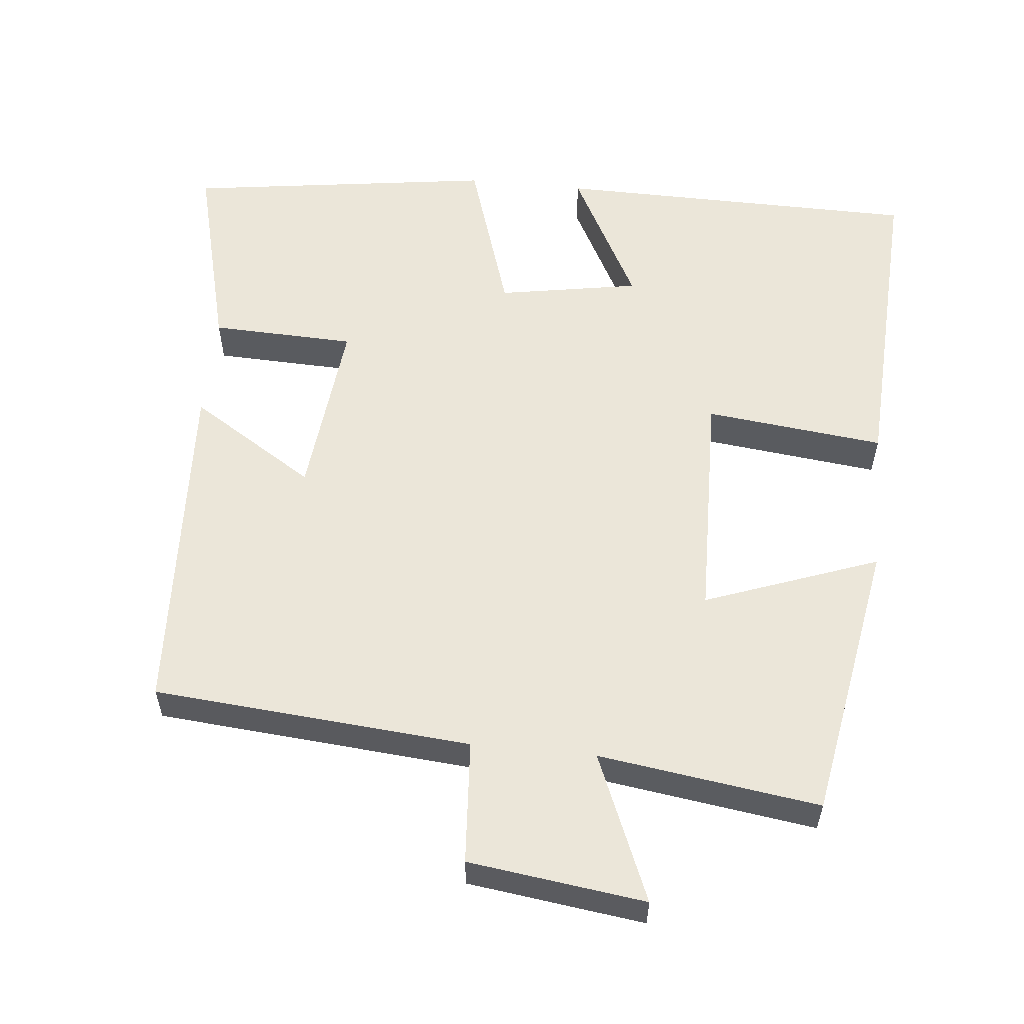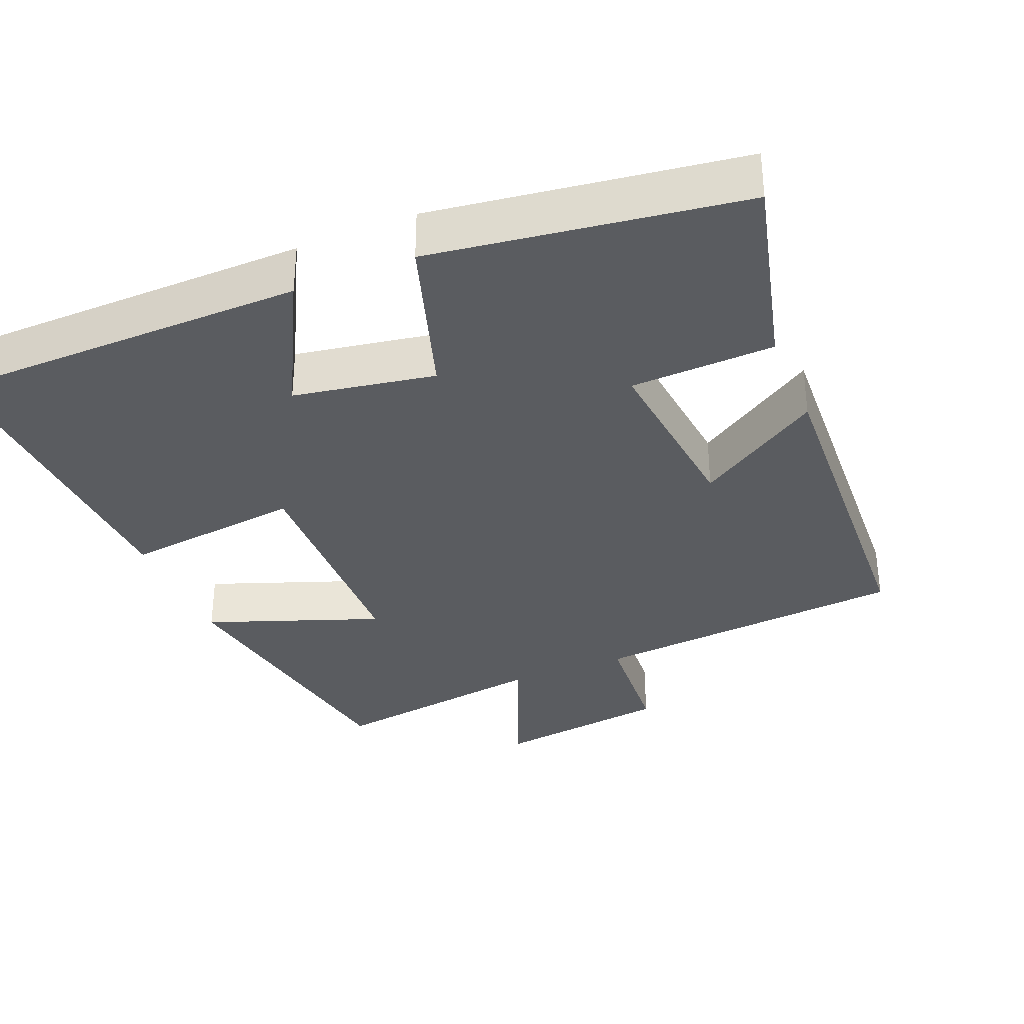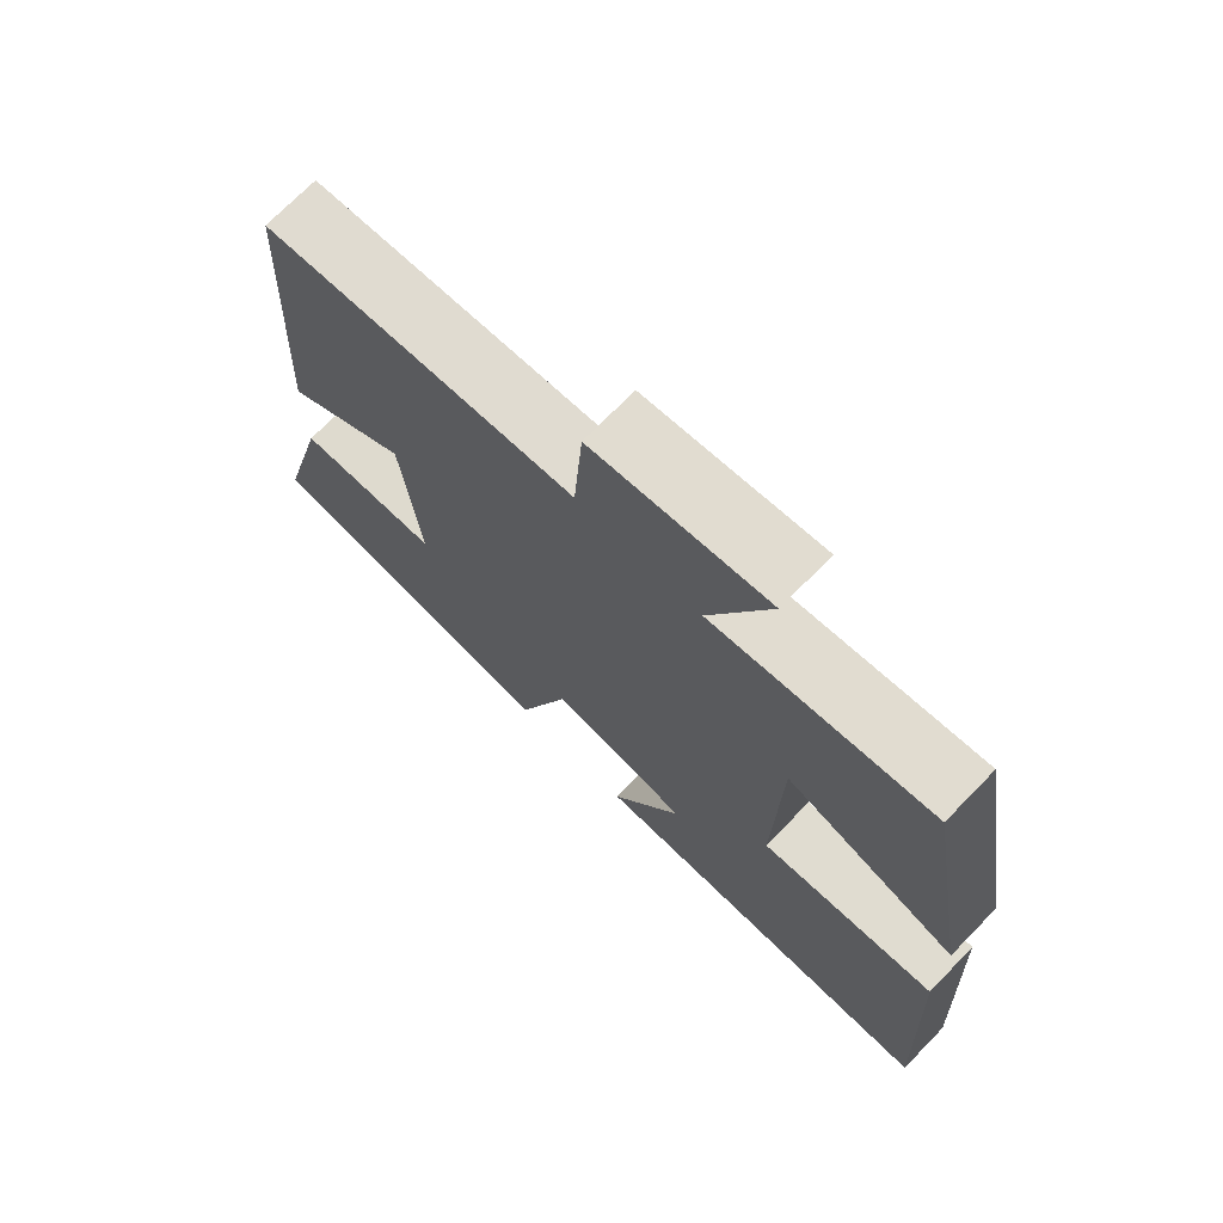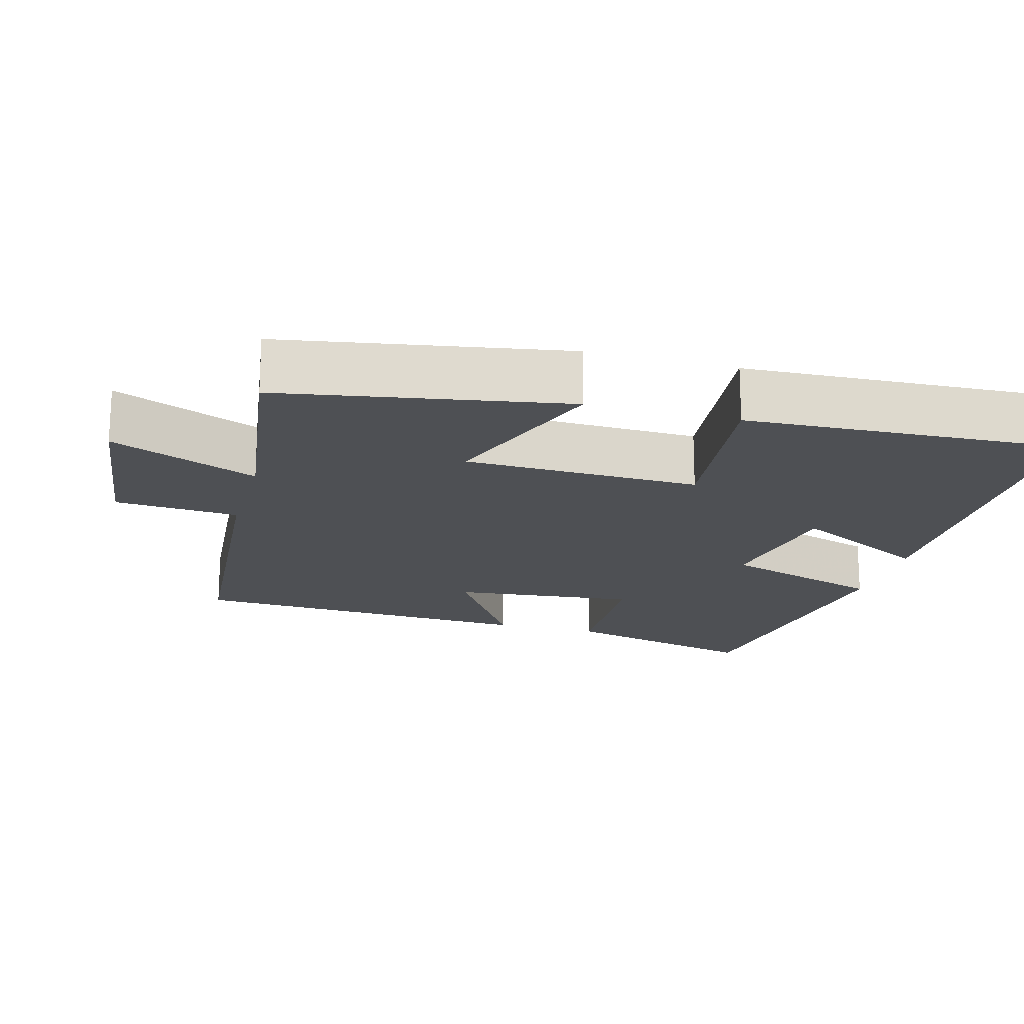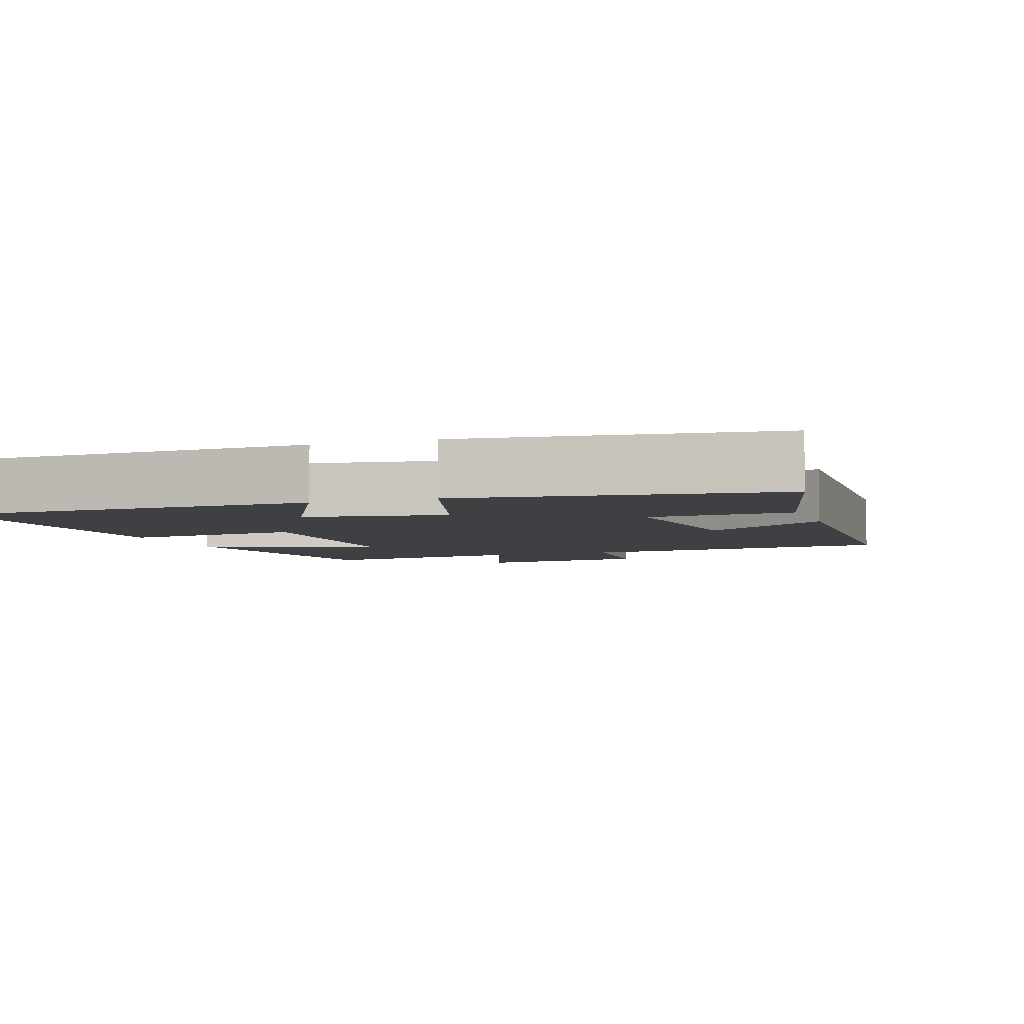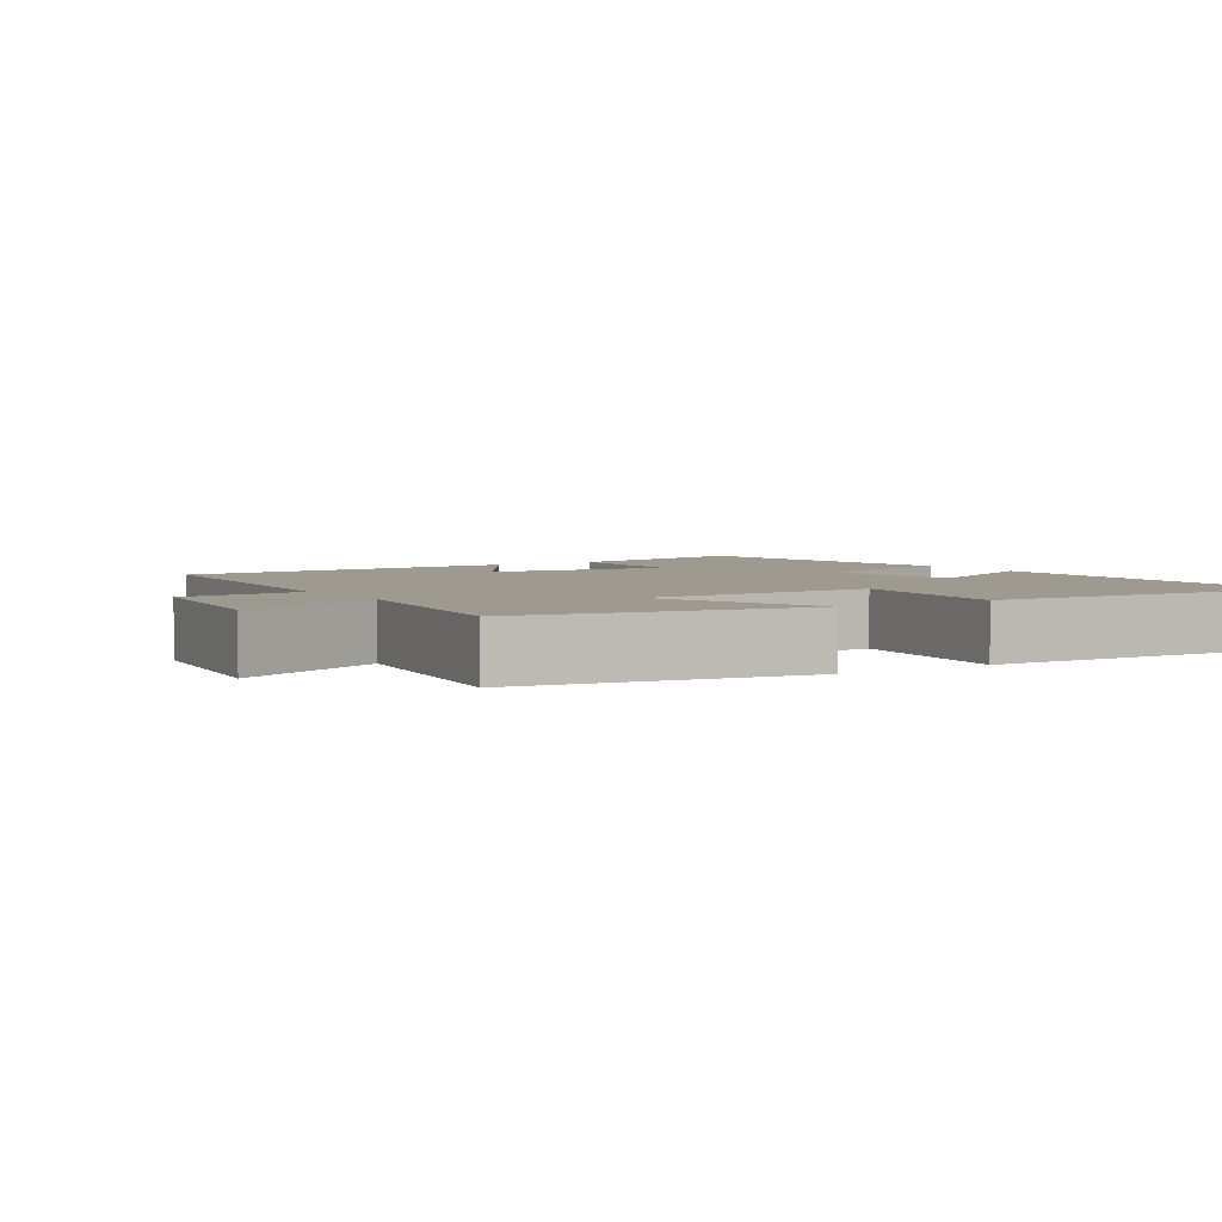
<metadata>
{"format":"obj","ext":"obj","renderer":"f3d","projection":"perspective","resolution":1024,"background":"white","views":[{"elev":56.8,"azim":5.8,"up":"+Y"},{"elev":-34.3,"azim":-157.5,"up":"+Y"},{"elev":72.1,"azim":44.3,"up":"+Z"},{"elev":-18.5,"azim":74.6,"up":"+Y"},{"elev":-4.8,"azim":-160.4,"up":"+Y"},{"elev":3.7,"azim":57.6,"up":"+Y"}]}
</metadata>
<code>
v -0.476 0.07 0.464
v -0.04 0.07 0.5
v -0.028 0.07 0.67
v 0.214 0.07 0.702
v 0.13 0.07 0.5
v 0.433 0.07 0.543
v 0.5 0.07 0.155
v 0.262 0.07 0.243
v 0.254 0.07 -0.079
v 0.5 0.07 -0.051
v 0.521 0.07 -0.494
v 0.02 0.07 -0.5
v 0.12 0.07 -0.31
v -0.074 0.07 -0.276
v -0.146 0.07 -0.5
v -0.57 0.07 -0.44
v -0.5 0.07 -0.165
v -0.302 0.07 -0.158
v -0.328 0.07 0.094
v -0.5 0.07 -0.015
v -0.476 0 0.464
v -0.04 0 0.5
v -0.028 0 0.67
v 0.214 0 0.702
v 0.13 0 0.5
v 0.433 0 0.543
v 0.5 0 0.155
v 0.262 0 0.243
v 0.254 0 -0.079
v 0.5 0 -0.051
v 0.521 0 -0.494
v 0.02 0 -0.5
v 0.12 0 -0.31
v -0.074 0 -0.276
v -0.146 0 -0.5
v -0.57 0 -0.44
v -0.5 0 -0.165
v -0.302 0 -0.158
v -0.328 0 0.094
v -0.5 0 -0.015
f 19 20 1 2
f 18 19 2
f 15 16 17 18
f 14 15 18 2
f 13 14 2 3
f 10 11 12 13
f 9 10 13
f 8 9 13 3
f 5 6 7 8
f 5 8 3
f 3 4 5
f 22 21 40 39
f 22 39 38
f 38 37 36 35
f 22 38 35 34
f 23 22 34 33
f 33 32 31 30
f 33 30 29
f 23 33 29 28
f 28 27 26 25
f 23 28 25
f 25 24 23
f 1 21 22 2
f 2 22 23 3
f 3 23 24 4
f 4 24 25 5
f 5 25 26 6
f 6 26 27 7
f 7 27 28 8
f 8 28 29 9
f 9 29 30 10
f 10 30 31 11
f 11 31 32 12
f 12 32 33 13
f 13 33 34 14
f 14 34 35 15
f 15 35 36 16
f 16 36 37 17
f 17 37 38 18
f 18 38 39 19
f 19 39 40 20
f 20 40 21 1

</code>
